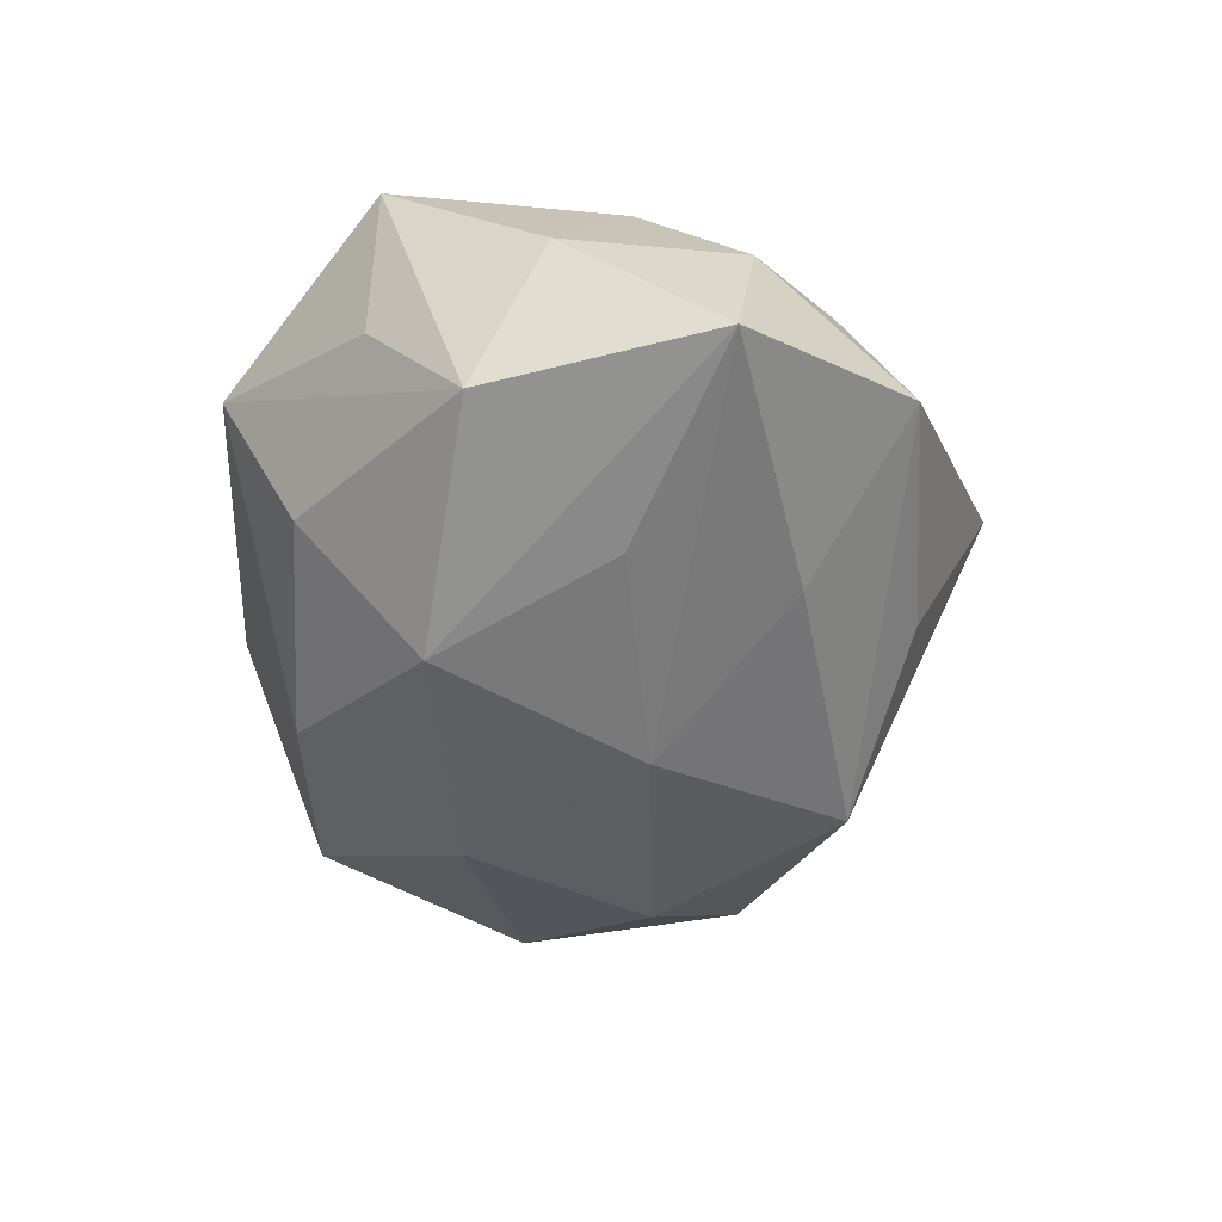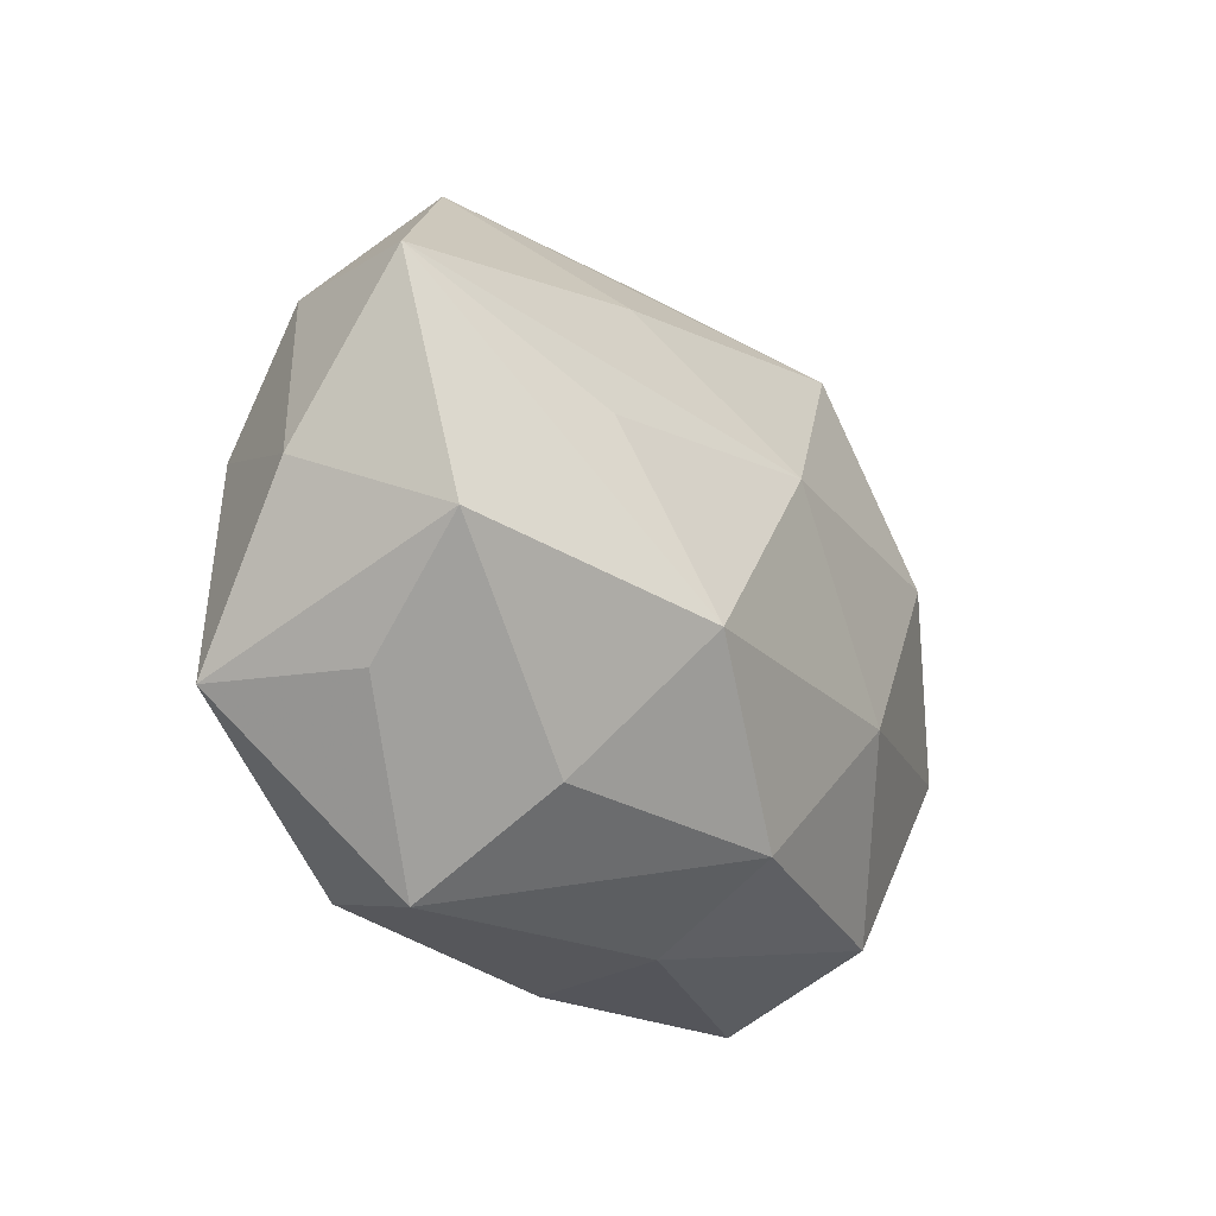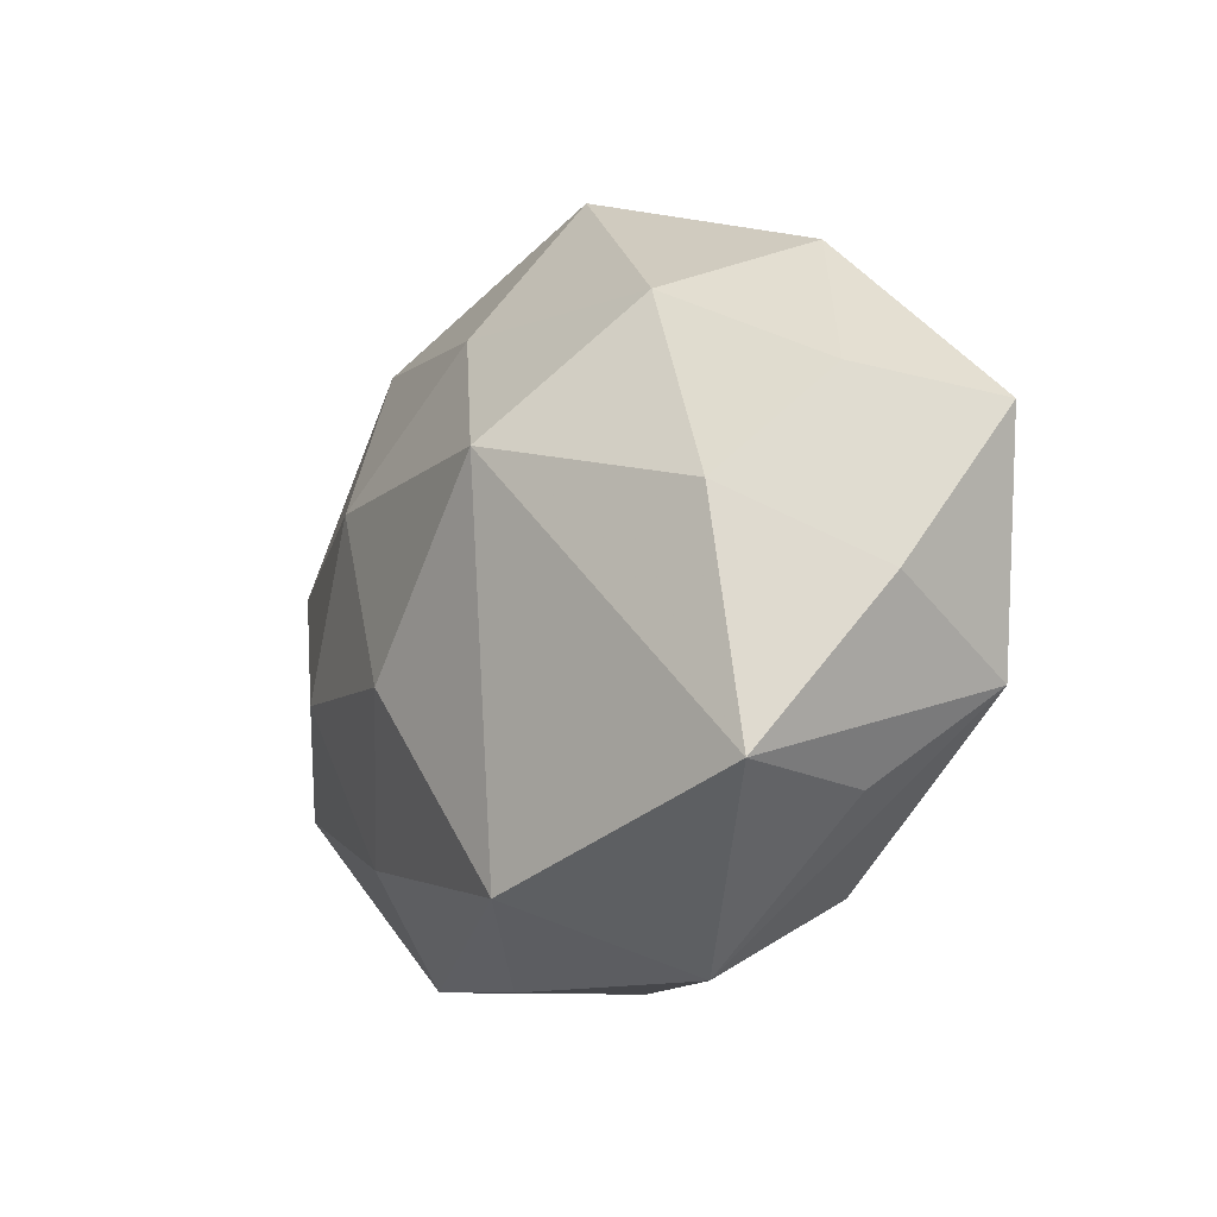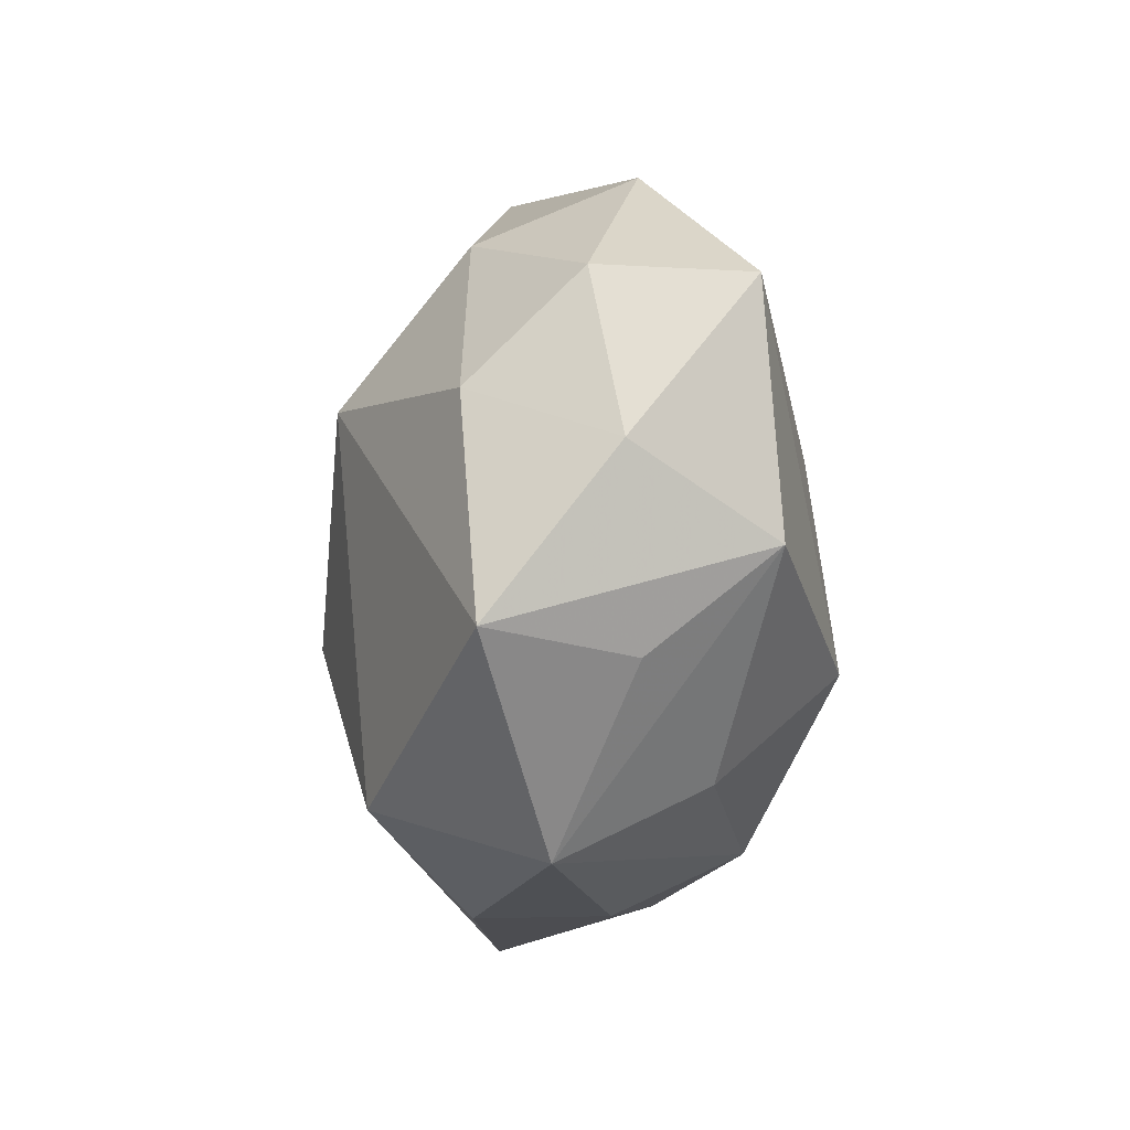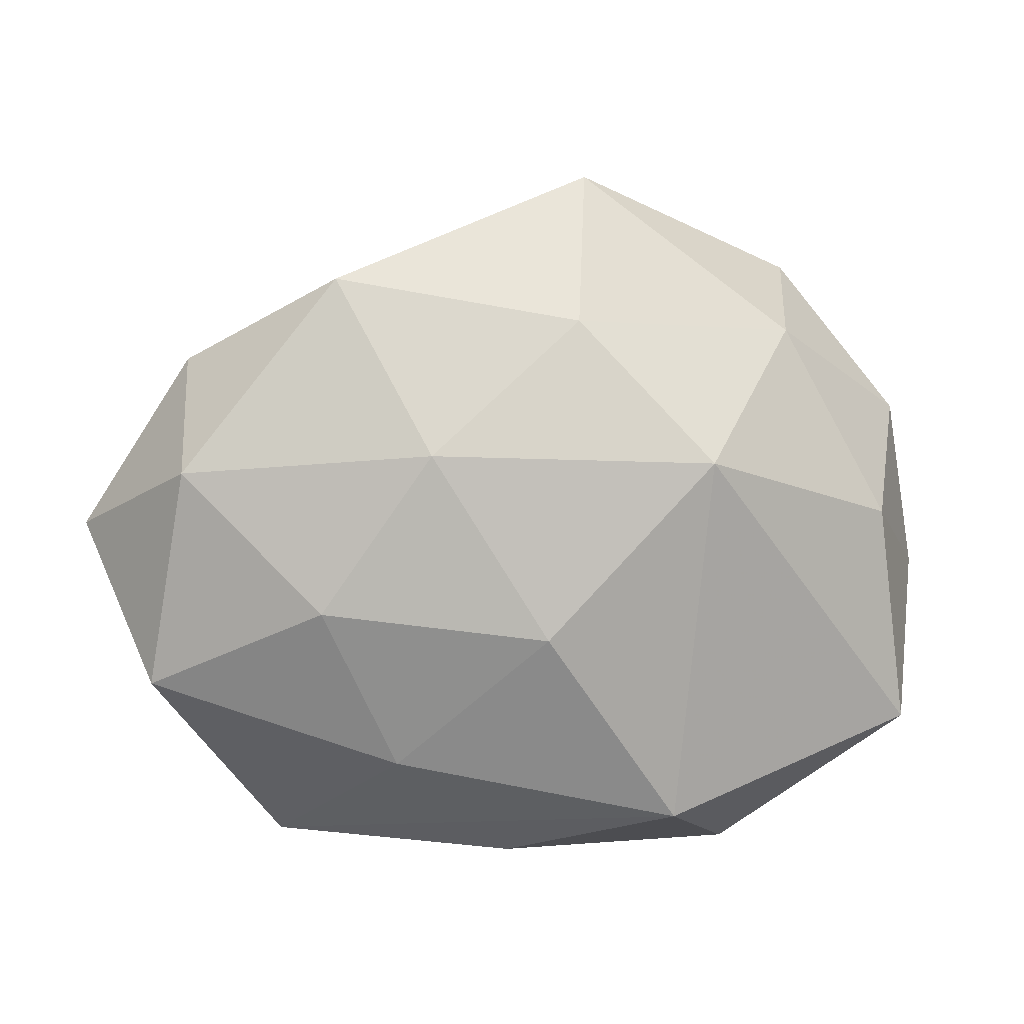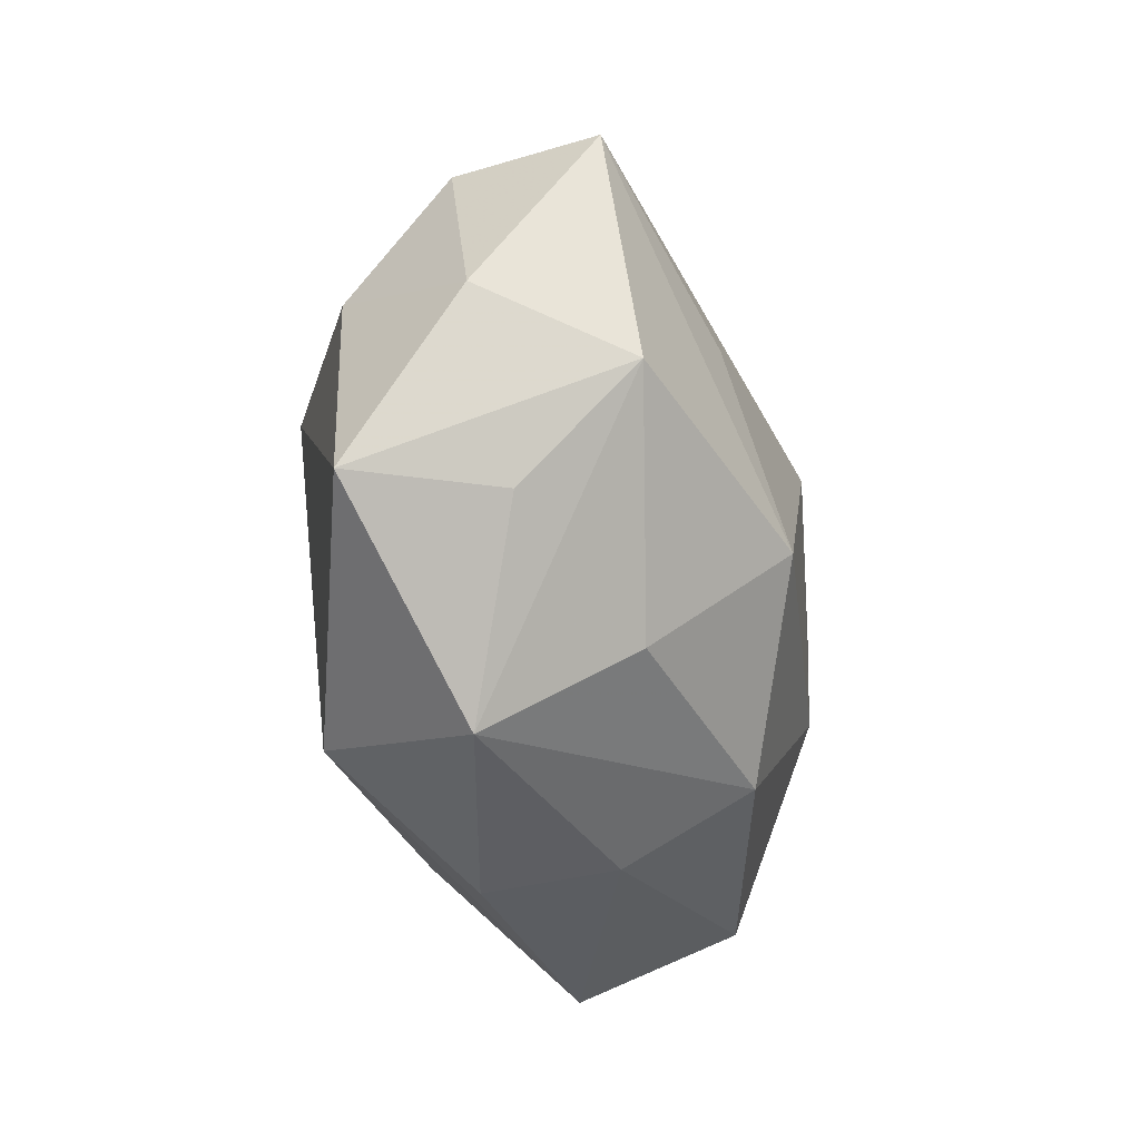
<metadata>
{"format":"obj","ext":"obj","renderer":"f3d","projection":"perspective","resolution":1024,"background":"white","views":[{"elev":-43.4,"azim":88.6,"up":"+Z"},{"elev":-28.2,"azim":123.8,"up":"+Y"},{"elev":-13.5,"azim":59.4,"up":"+Y"},{"elev":-21.1,"azim":83.1,"up":"+Y"},{"elev":7.5,"azim":-8.8,"up":"+Y"},{"elev":-40.4,"azim":100.3,"up":"+Y"}]}
</metadata>
<code>
v -0.03585 -0.004968 -0.01363
v 0.0371 -0.009676 -0.01311
v 0.01658 0.01864 -0.01476
v -0.03503 0.0194 0.002567
v -0.0155 -0.01985 0.01536
v -0.00248 -0.03074 -0.004511
v -0.02641 -0.02907 0.00336
v 0.02391 0.003381 -0.01796
v -0.01252 0.01109 0.02045
v 0.04228 0.01175 -0.01077
v 0.03326 -0.01831 -0.00213
v -0.003422 -0.03112 0.007963
v -0.03926 -0.01201 0.01059
v -0.02145 0.007148 -0.02083
v 0.02775 0.0282 -0.003129
v 0.00316 0.006138 -0.02284
v -0.001599 -0.006665 0.02242
v 0.01536 -0.01295 -0.02229
v 0.00477 0.03753 0.005861
v 0.02443 0.02226 0.01122
v 0.01176 -0.02549 0.01834
v -0.0345 0.0163 -0.01073
v 0.04164 -0.003051 0.000284
v 0.01933 -0.02447 -0.01024
v -0.02082 0.02762 0.01211
v -0.01239 -0.01032 -0.02087
v 0.004883 0.03017 -0.007688
v 0.0344 0.00389 0.01273
v 0.02012 -0.03182 0.003527
v -0.03595 0.009057 0.01345
v 0.03737 -0.01766 0.01136
v -0.01021 0.02465 -0.01803
v 0.01455 0.01012 0.02215
v -0.02302 -0.004184 0.01864
v -0.03815 -0.01494 -0.002643
v -0.0009424 -0.025 -0.01652
v 0.03831 0.01373 0.002761
v -0.04558 0.002703 -9.553e-05
v 0.002388 0.02359 0.01626
v -0.02454 -0.0245 -0.01177
f 18 10 2
f 32 22 19
f 19 22 4
f 4 25 19
f 22 38 4
f 30 25 4
f 4 38 30
f 9 25 30
f 19 25 39
f 39 9 33
f 25 9 39
f 7 40 6
f 35 40 7
f 1 38 22
f 40 35 1
f 1 35 38
f 18 2 24
f 24 2 29
f 31 29 11
f 11 2 31
f 29 2 11
f 27 32 19
f 31 33 21
f 21 29 31
f 10 37 23
f 31 2 23
f 23 2 10
f 28 33 31
f 31 23 28
f 28 23 37
f 15 37 10
f 15 27 19
f 32 27 15
f 19 39 20
f 20 39 33
f 20 15 19
f 37 15 20
f 33 28 20
f 20 28 37
f 22 32 14
f 14 1 22
f 32 16 14
f 36 6 40
f 18 24 36
f 29 6 36
f 36 24 29
f 8 10 18
f 18 16 8
f 8 16 10
f 33 9 17
f 17 21 33
f 12 21 7
f 29 21 12
f 7 6 12
f 12 6 29
f 3 15 10
f 32 15 3
f 10 16 3
f 3 16 32
f 26 16 18
f 26 14 16
f 18 36 26
f 26 36 40
f 40 1 26
f 1 14 26
f 30 38 13
f 13 35 7
f 38 35 13
f 21 17 5
f 7 21 5
f 5 13 7
f 34 5 17
f 13 5 34
f 30 13 34
f 34 9 30
f 34 17 9

</code>
